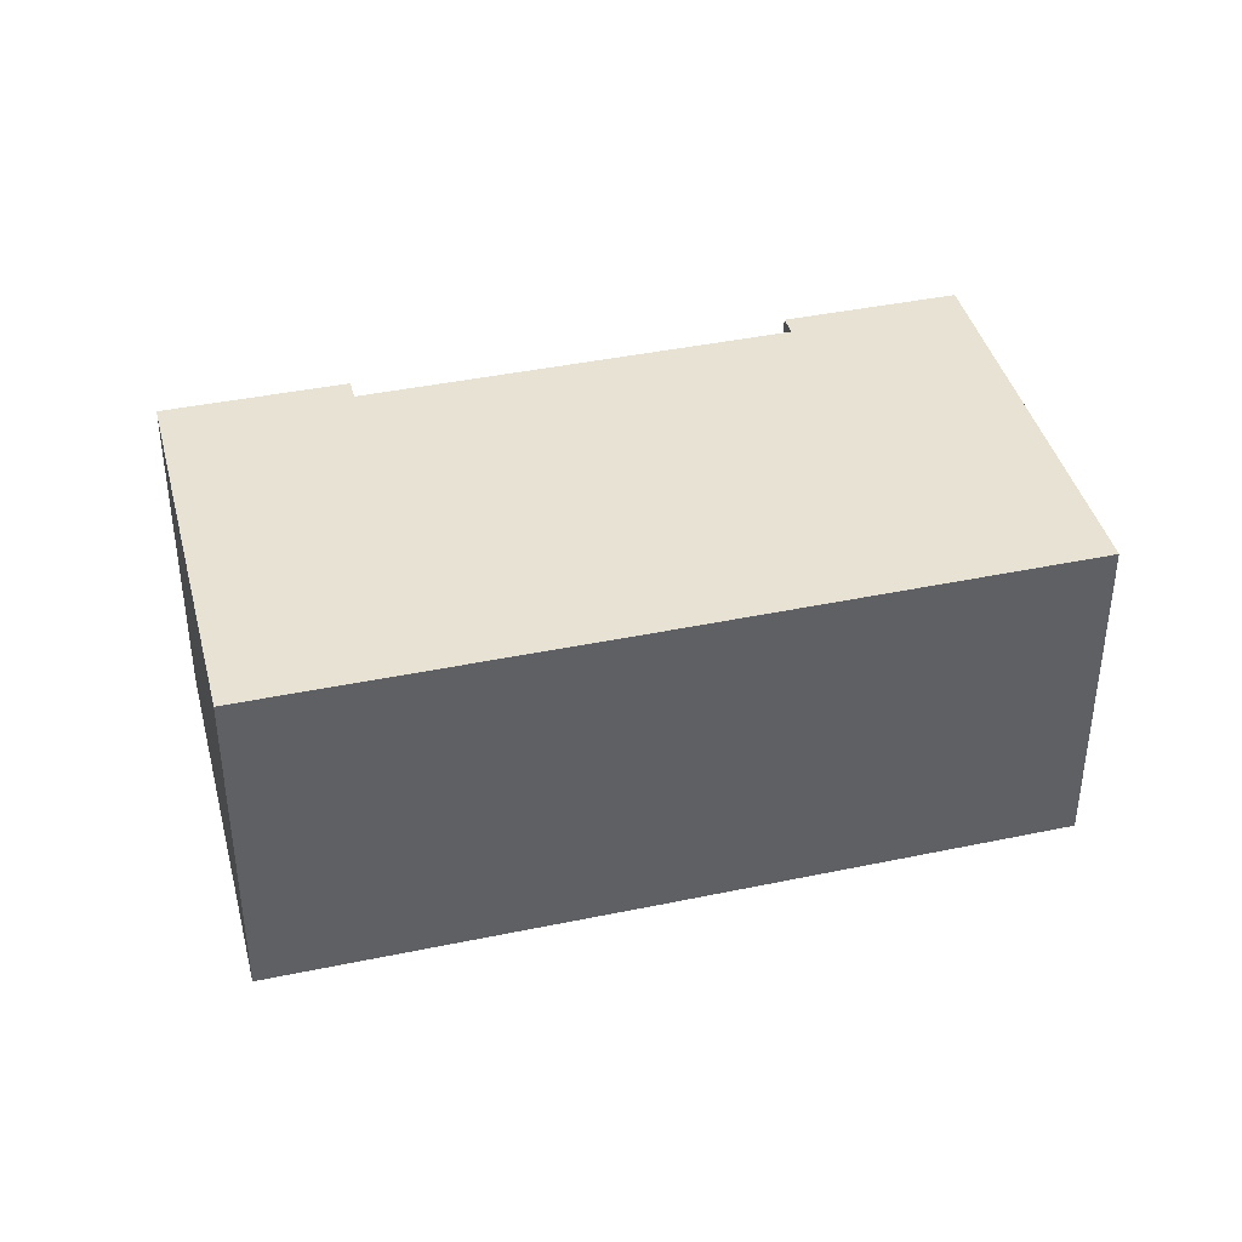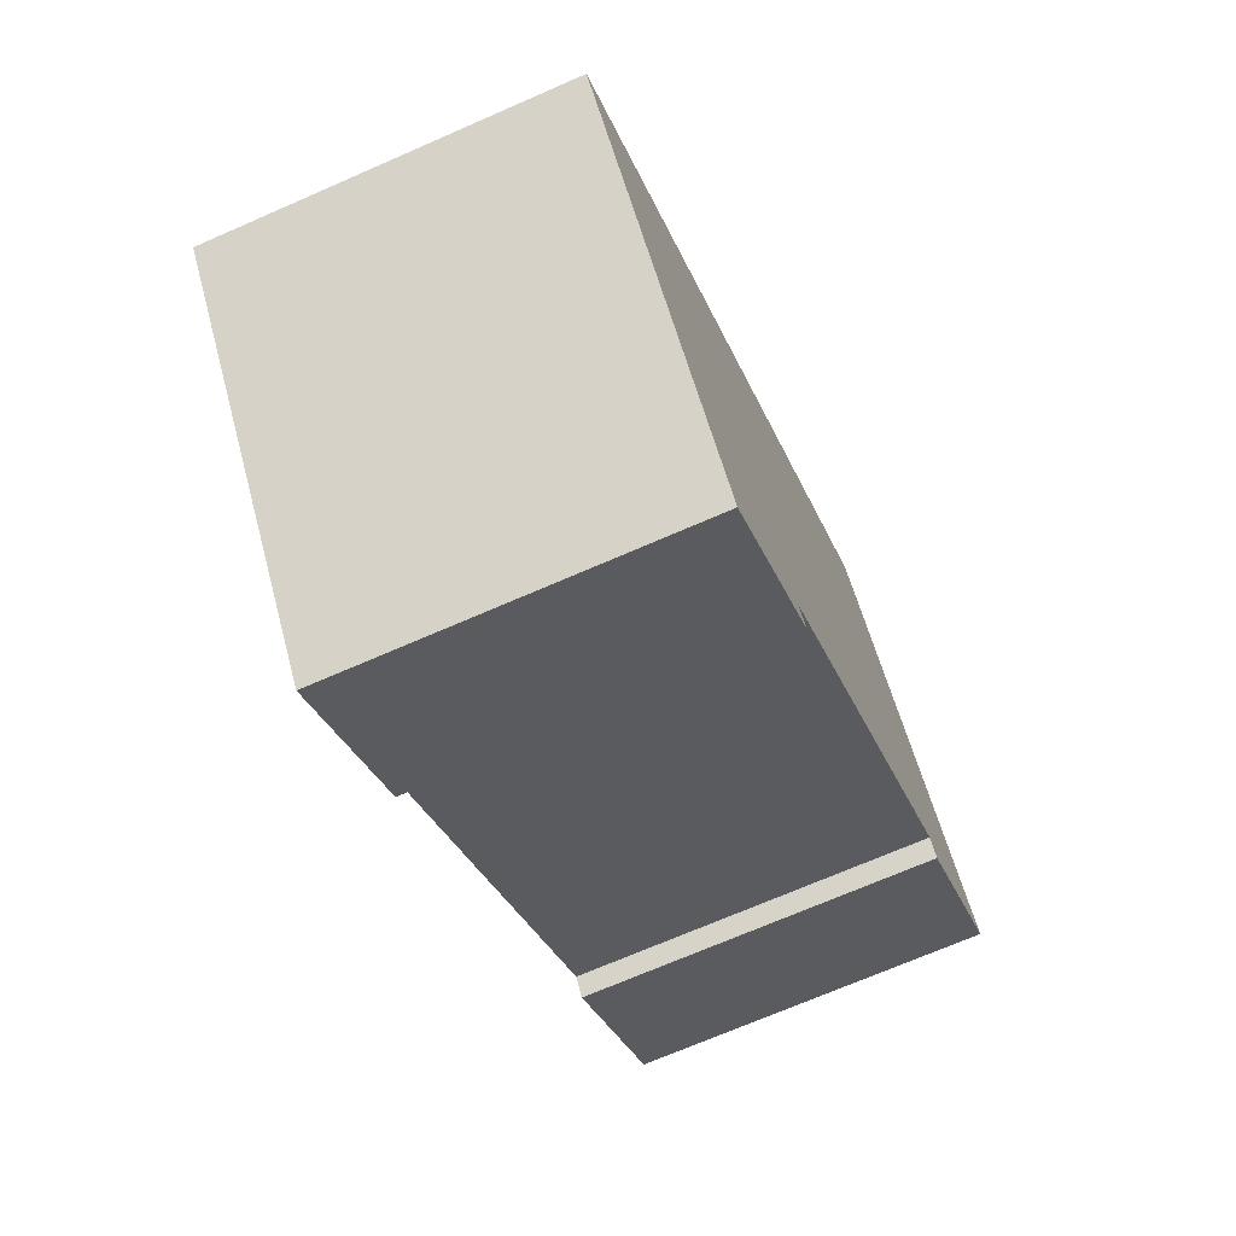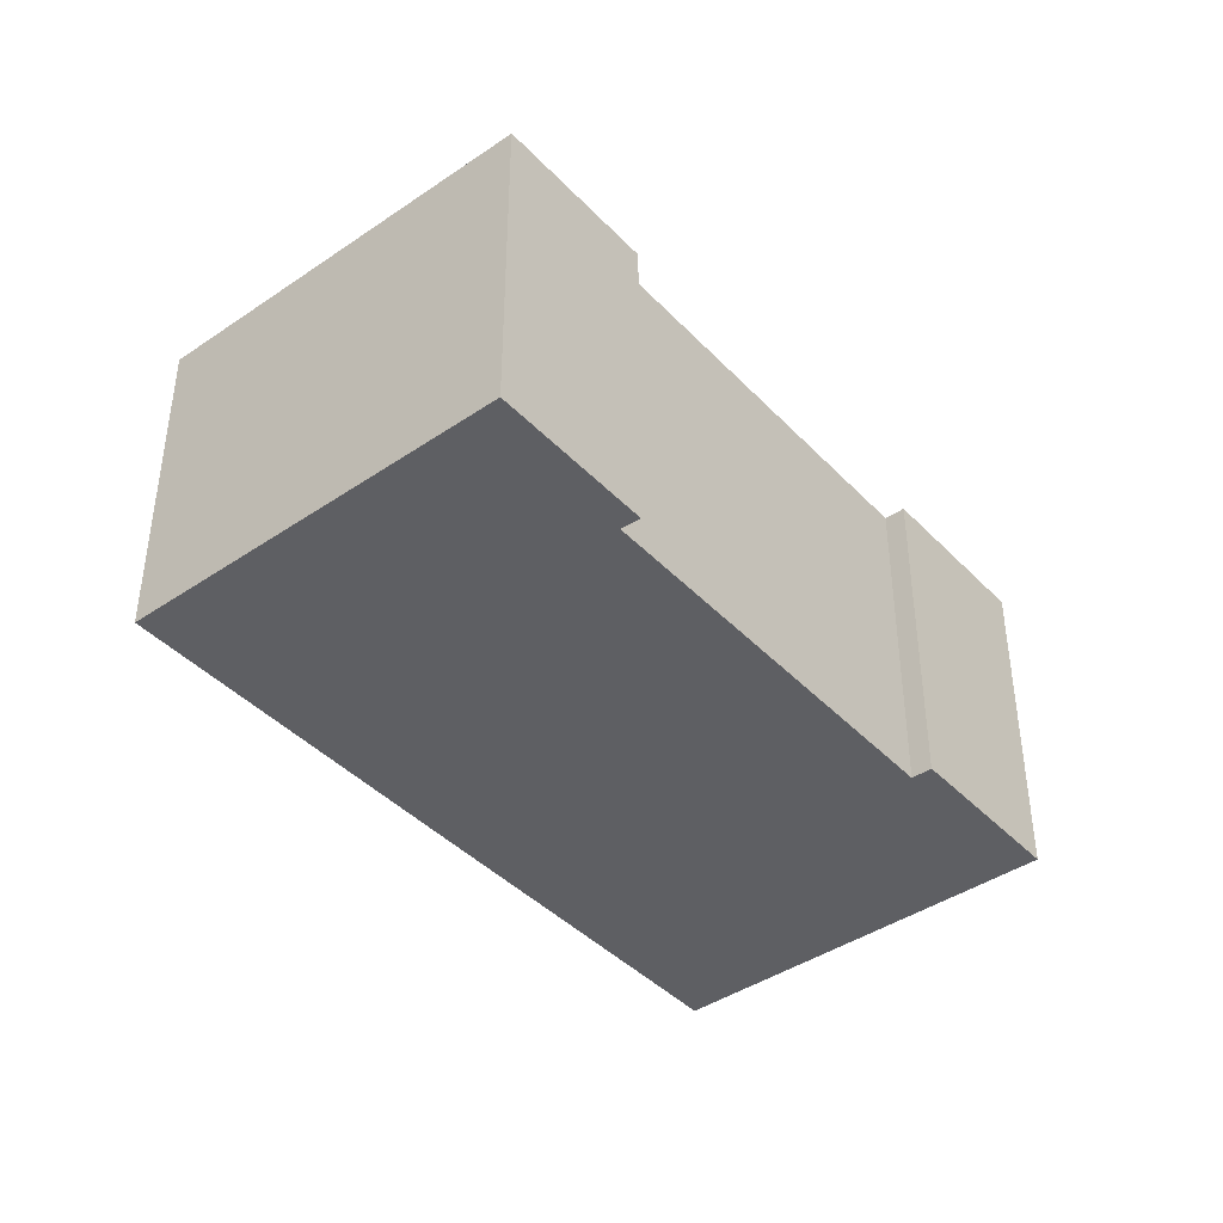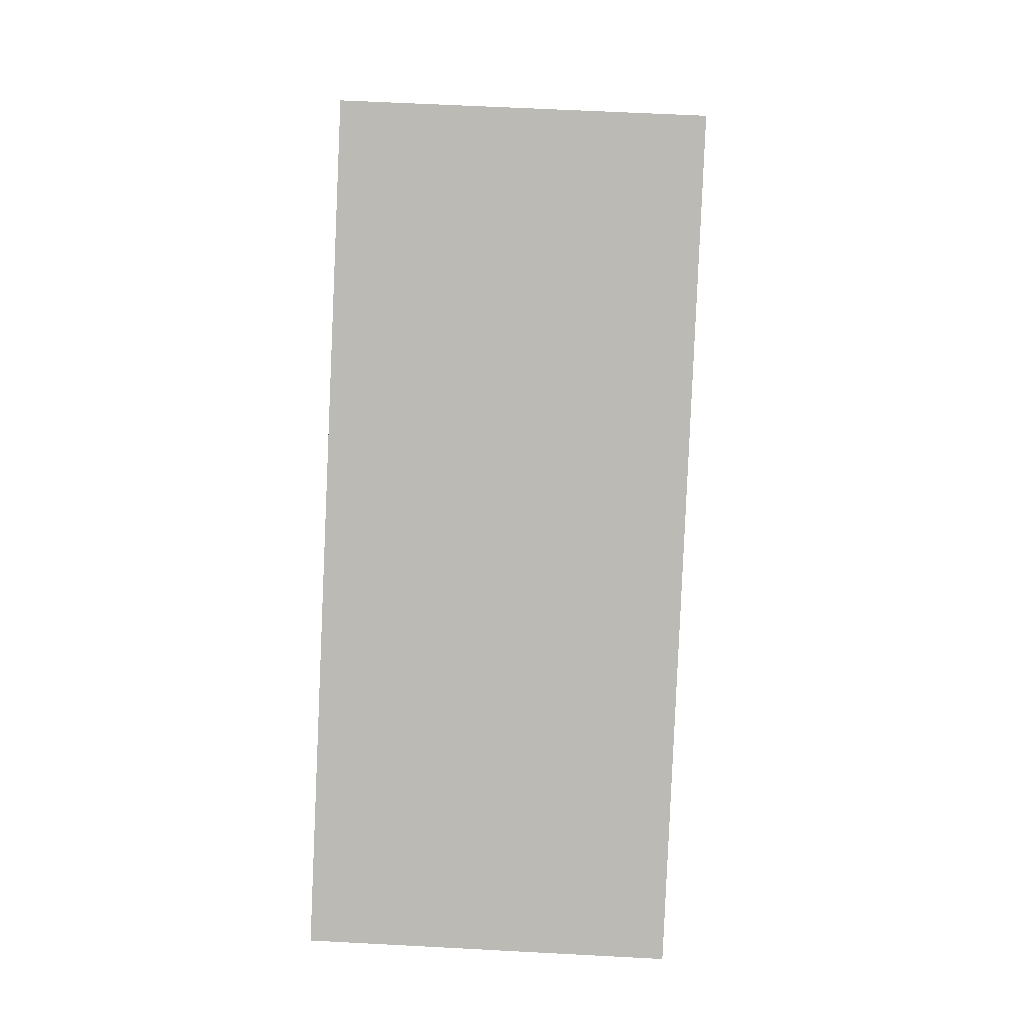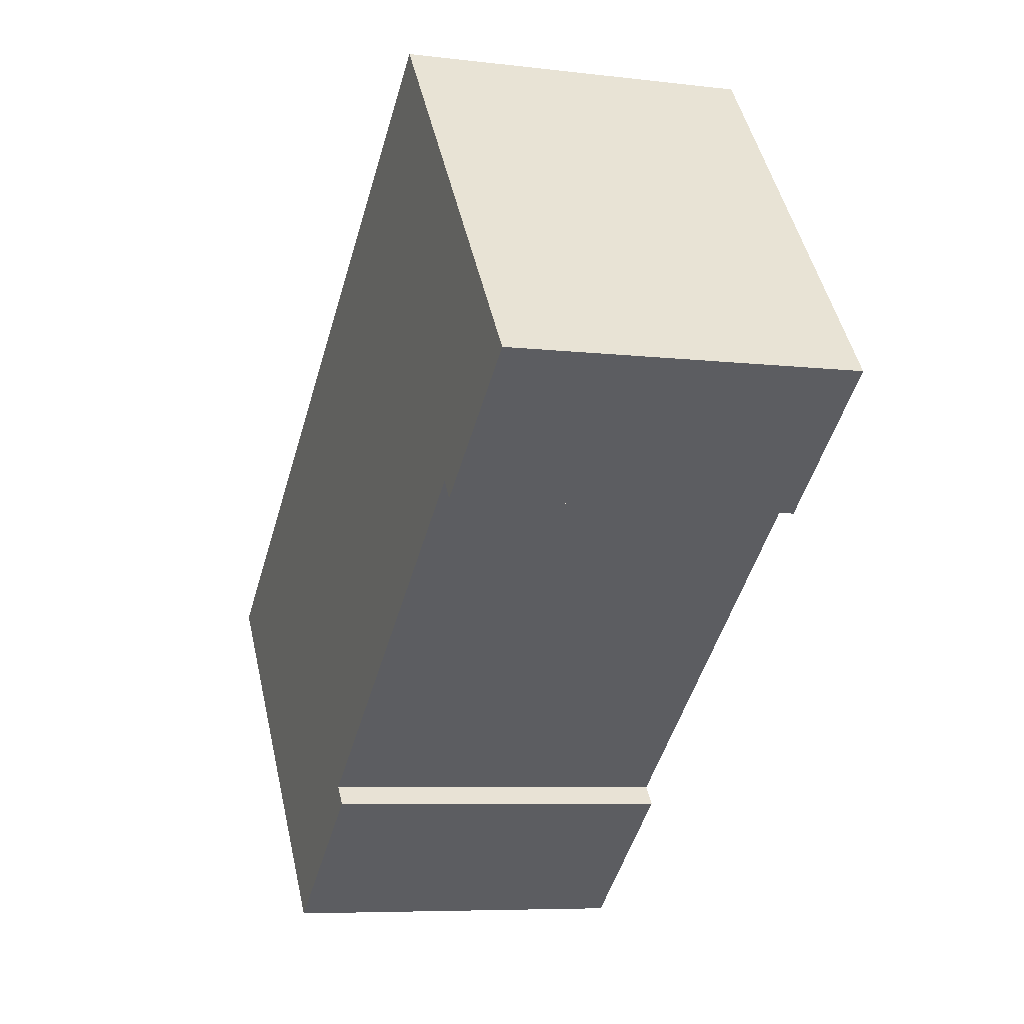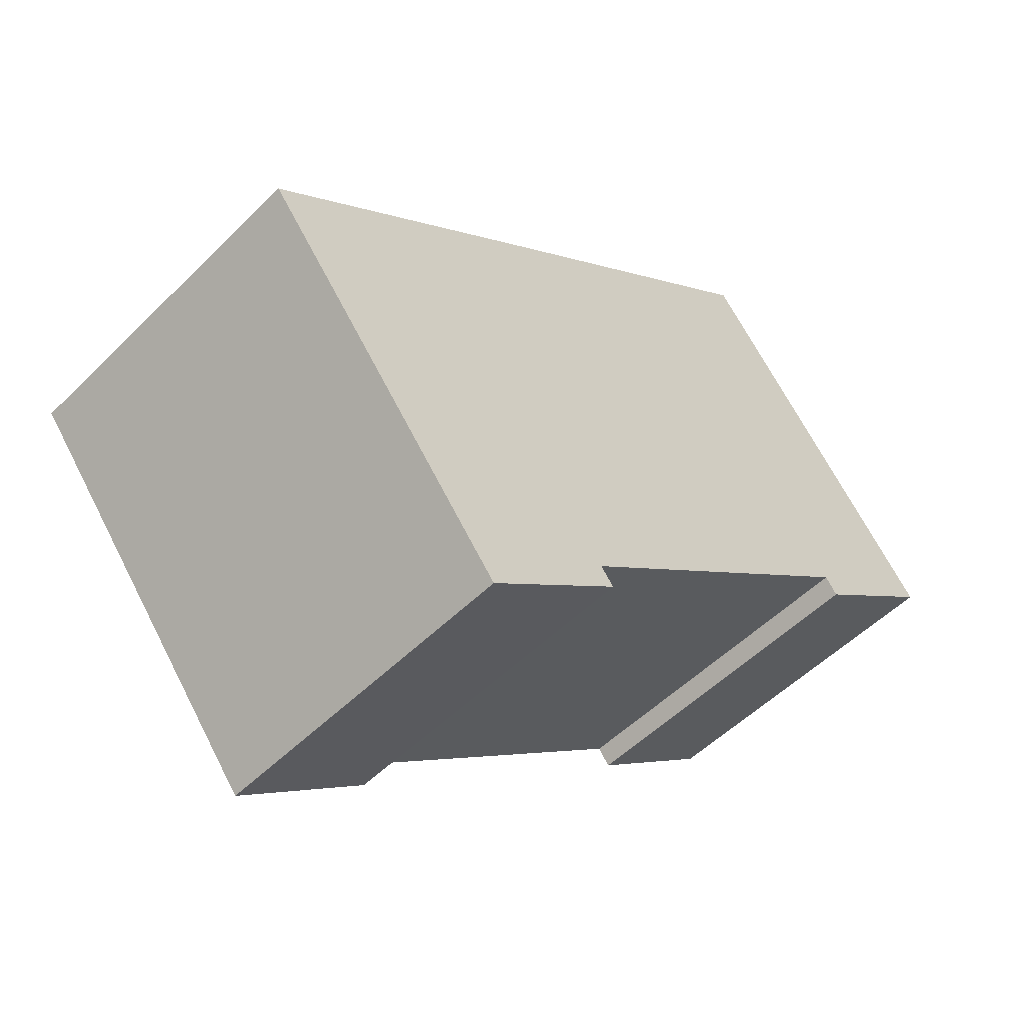
<metadata>
{"format":"obj","ext":"obj","renderer":"f3d","projection":"perspective","resolution":1024,"background":"white","views":[{"elev":40.6,"azim":-52.8,"up":"+Y"},{"elev":-69.9,"azim":-66.3,"up":"+Z"},{"elev":-41.8,"azim":90.8,"up":"+Y"},{"elev":57.8,"azim":-86.8,"up":"+Z"},{"elev":-6.8,"azim":70.2,"up":"+Z"},{"elev":-52.2,"azim":-43.3,"up":"+Z"}]}
</metadata>
<code>
v  0 9.742 5.965e-16
v  11.82 9.742 -6.251
v  7.652 9.742 -9.57
v  11.42 9.742 -5.75
v  21.27 9.742 2.022
v  25.68 9.742 4.716
v  18.03 9.742 14.28
v  8.726 9.742 6.932
v  21.64 9.742 1.52
v  25.68 -2.888e-16 4.716
v  21.64 -9.307e-17 1.52
v  21.27 -1.238e-16 2.022
v  11.42 3.521e-16 -5.75
v  11.82 3.828e-16 -6.251
v  7.652 5.86e-16 -9.57
v  0 0 0
v  18.03 -8.742e-16 14.28
v  8.726 -4.245e-16 6.932
g defaultobject
f 1 2 3
f 2 1 4
f 4 1 5
f 5 1 6
f 6 1 7
f 7 1 8
f 6 9 5
f 10 9 6
f 9 10 11
f 12 4 5
f 4 12 13
f 14 3 2
f 3 14 15
f 11 5 9
f 5 11 12
f 15 1 3
f 1 15 16
f 13 2 4
f 2 13 14
f 17 6 7
f 6 17 10
f 16 8 1
f 8 16 18
f 8 18 7
f 7 18 17
f 14 13 15
f 15 18 16
f 18 15 13
f 18 13 12
f 18 12 17
f 17 12 11
f 17 11 10

</code>
